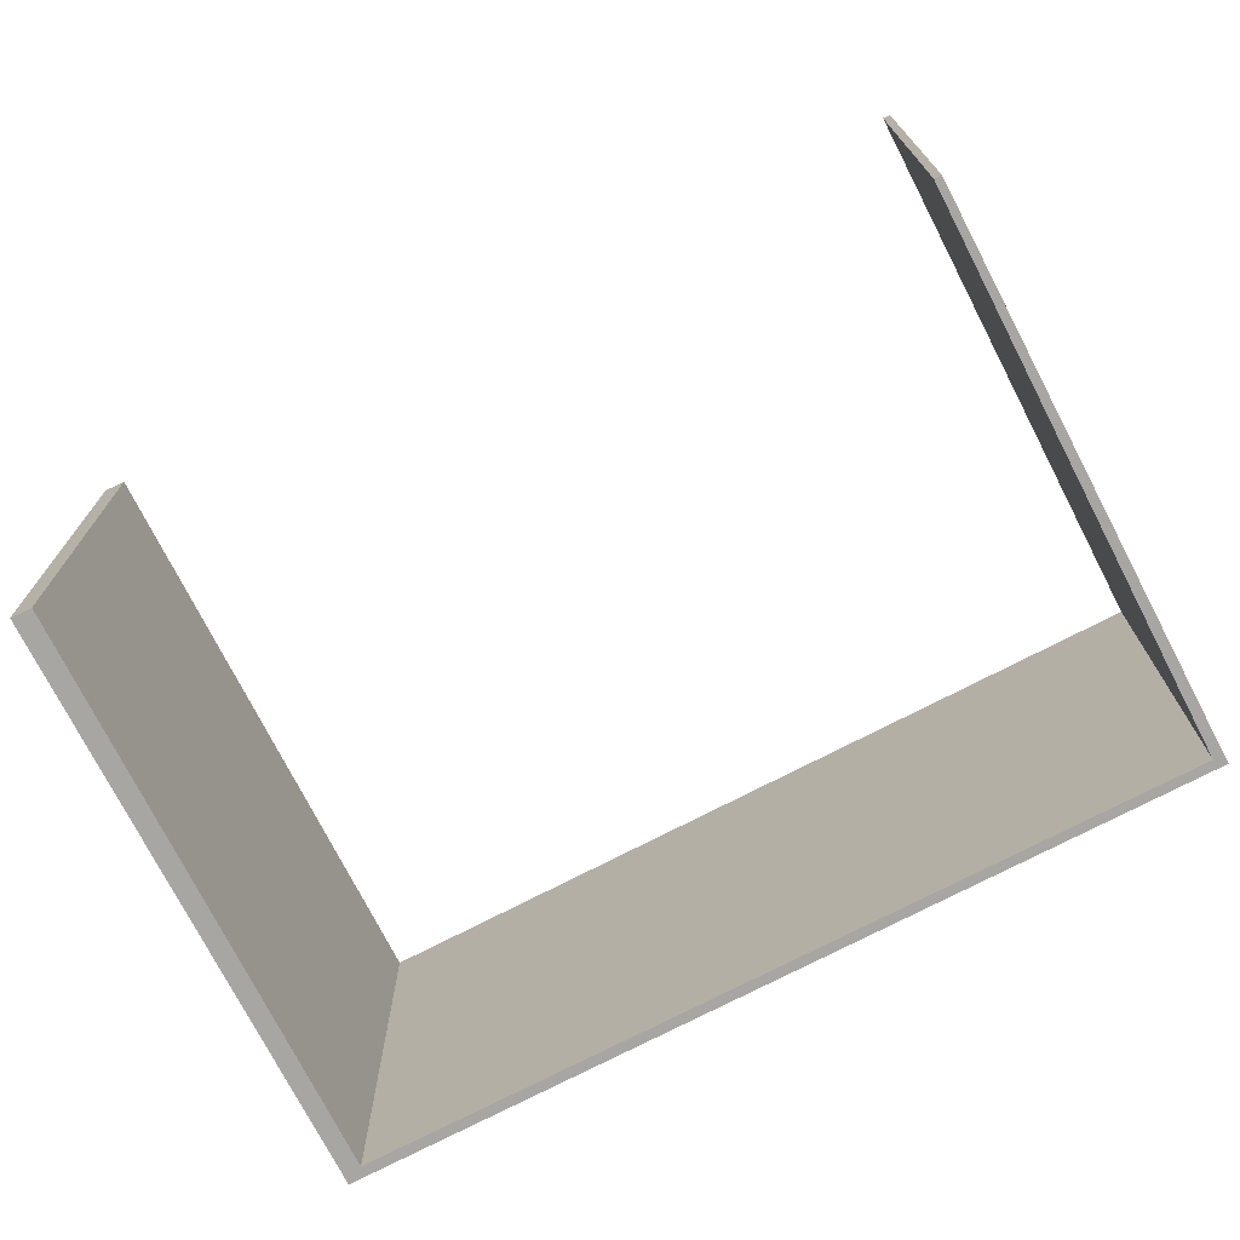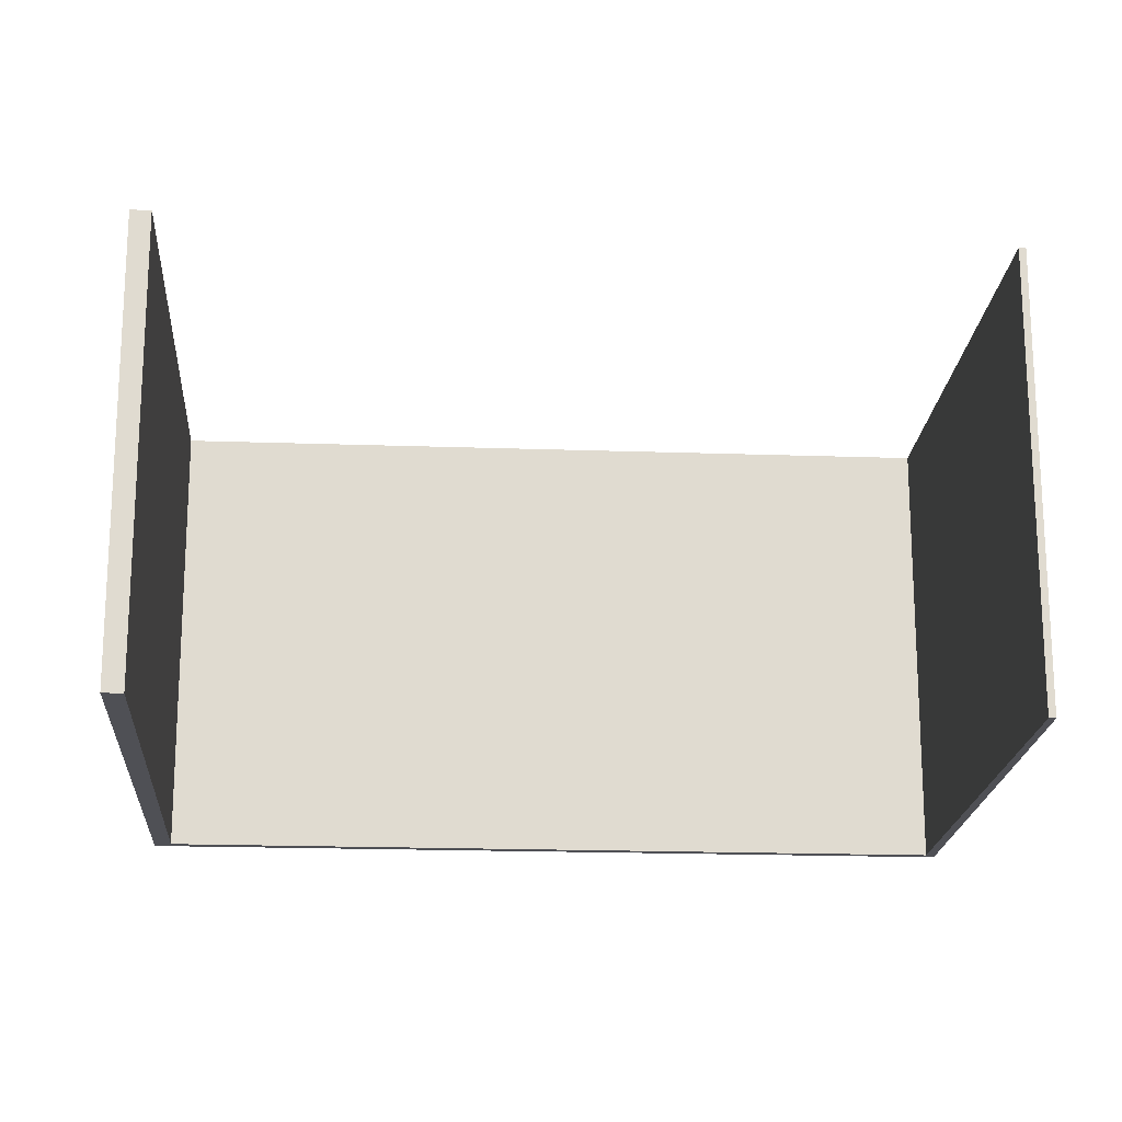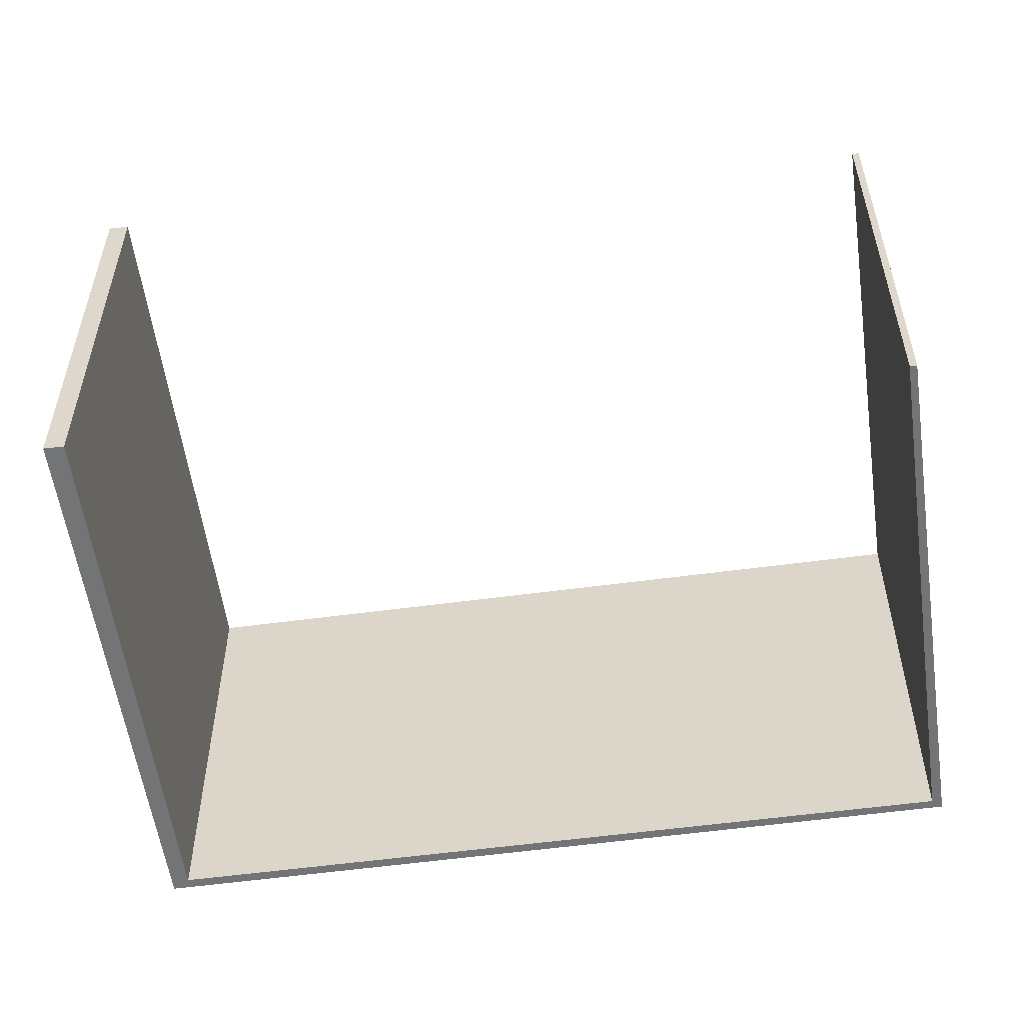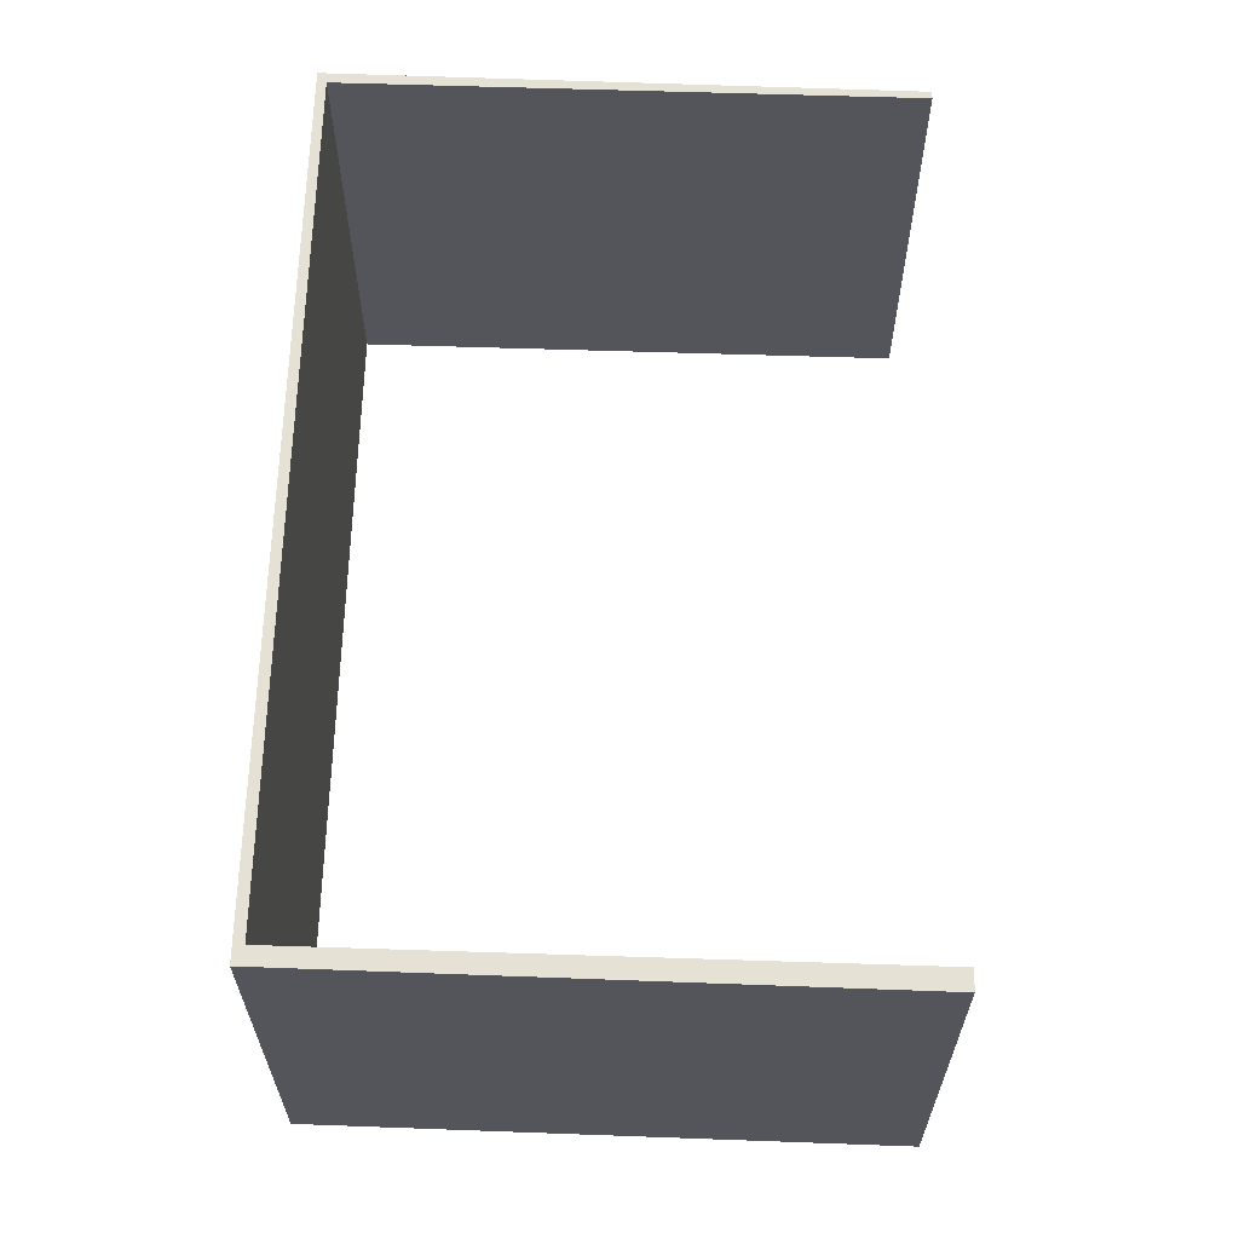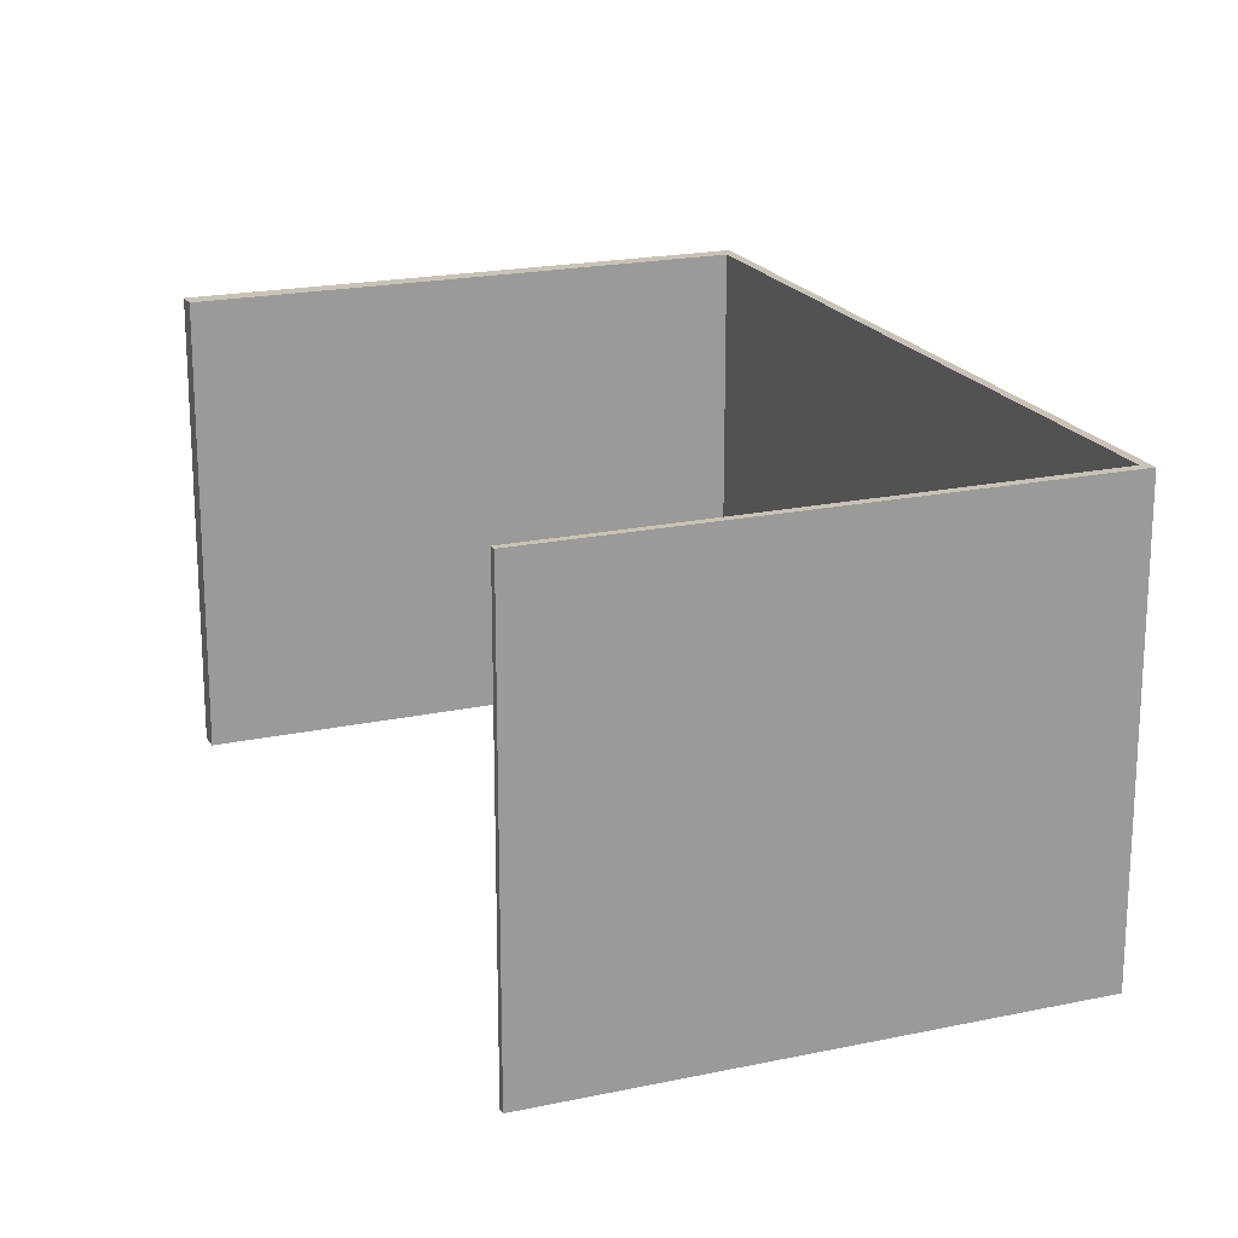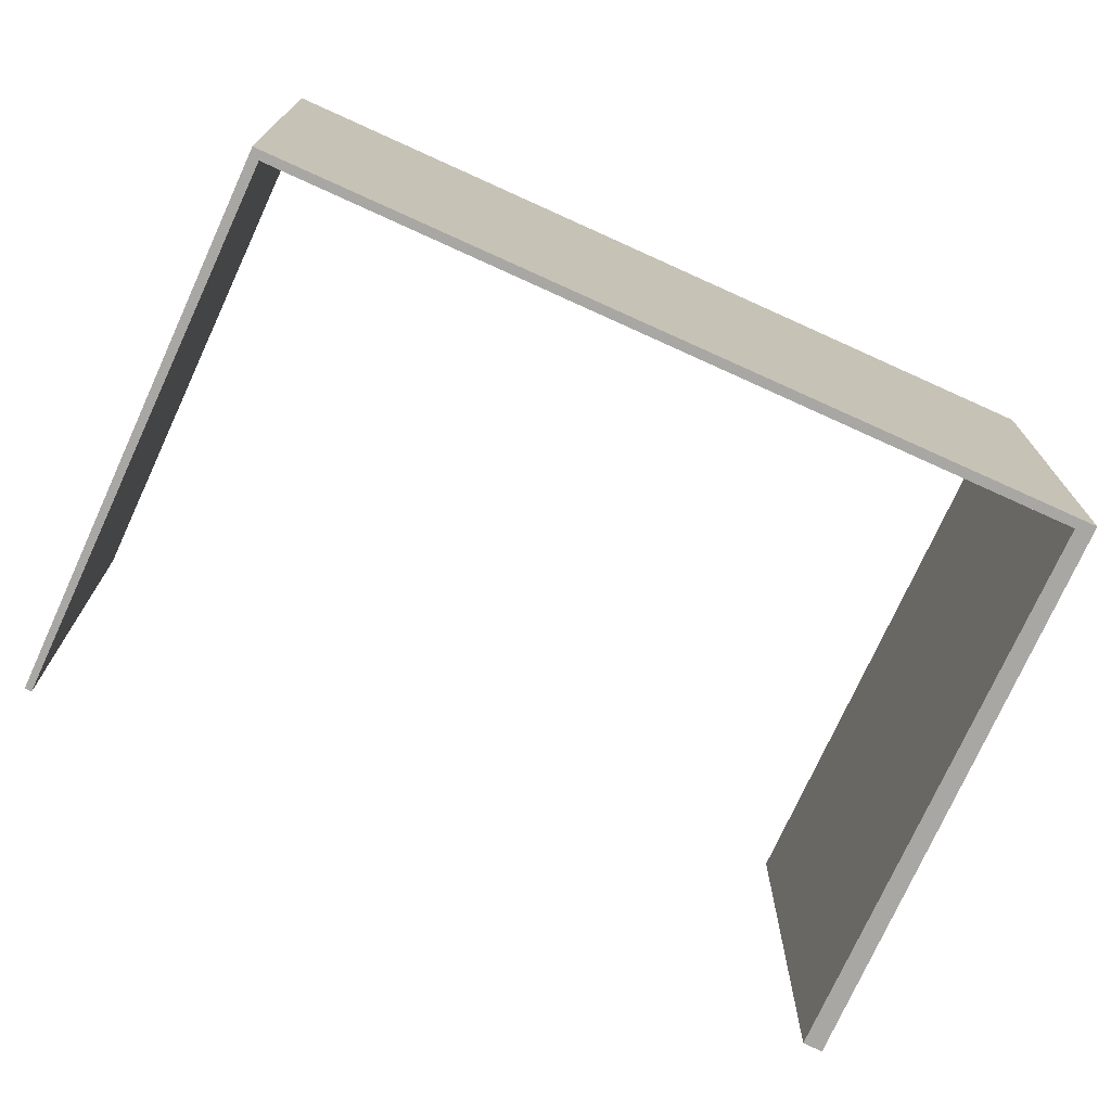
<metadata>
{"format":"obj","ext":"obj","renderer":"f3d","projection":"perspective","resolution":1024,"background":"white","views":[{"elev":-74.3,"azim":-42.5,"up":"+Y"},{"elev":-19.3,"azim":-73.6,"up":"+Y"},{"elev":-56.1,"azim":-61.8,"up":"+Y"},{"elev":65.0,"azim":-157.8,"up":"+Y"},{"elev":19.8,"azim":-1.5,"up":"+Y"},{"elev":-74.8,"azim":85.7,"up":"+Y"}]}
</metadata>
<code>
v  6.675 5.678 -2.44
v  0 5.678 3.477e-16
v  6.632 5.678 -2.191
v  0.094 5.678 0.234
v  10.22 5.678 7.257
v  10.07 5.678 7.179
v  3.813 5.678 9.506
v  3.846 5.678 9.587
v  3.813 -5.821e-16 9.506
v  3.846 -5.87e-16 9.587
v  0 0 0
v  0.094 -1.433e-17 0.234
v  6.632 1.342e-16 -2.191
v  10.07 -4.396e-16 7.179
v  10.22 -4.444e-16 7.257
v  6.675 1.494e-16 -2.44
g defaultobject
f 1 2 3
f 4 3 2
f 1 3 5
f 6 5 3
f 7 5 6
f 8 5 7
f 9 8 7
f 8 9 10
f 11 4 2
f 4 11 12
f 13 6 3
f 6 13 14
f 10 5 8
f 5 10 15
f 12 3 4
f 3 12 13
f 15 1 5
f 1 15 16
f 16 2 1
f 2 16 11
f 14 7 6
f 7 14 9
f 10 14 15
f 14 10 9
f 14 16 15
f 16 14 13
f 16 13 12
f 16 12 11

</code>
